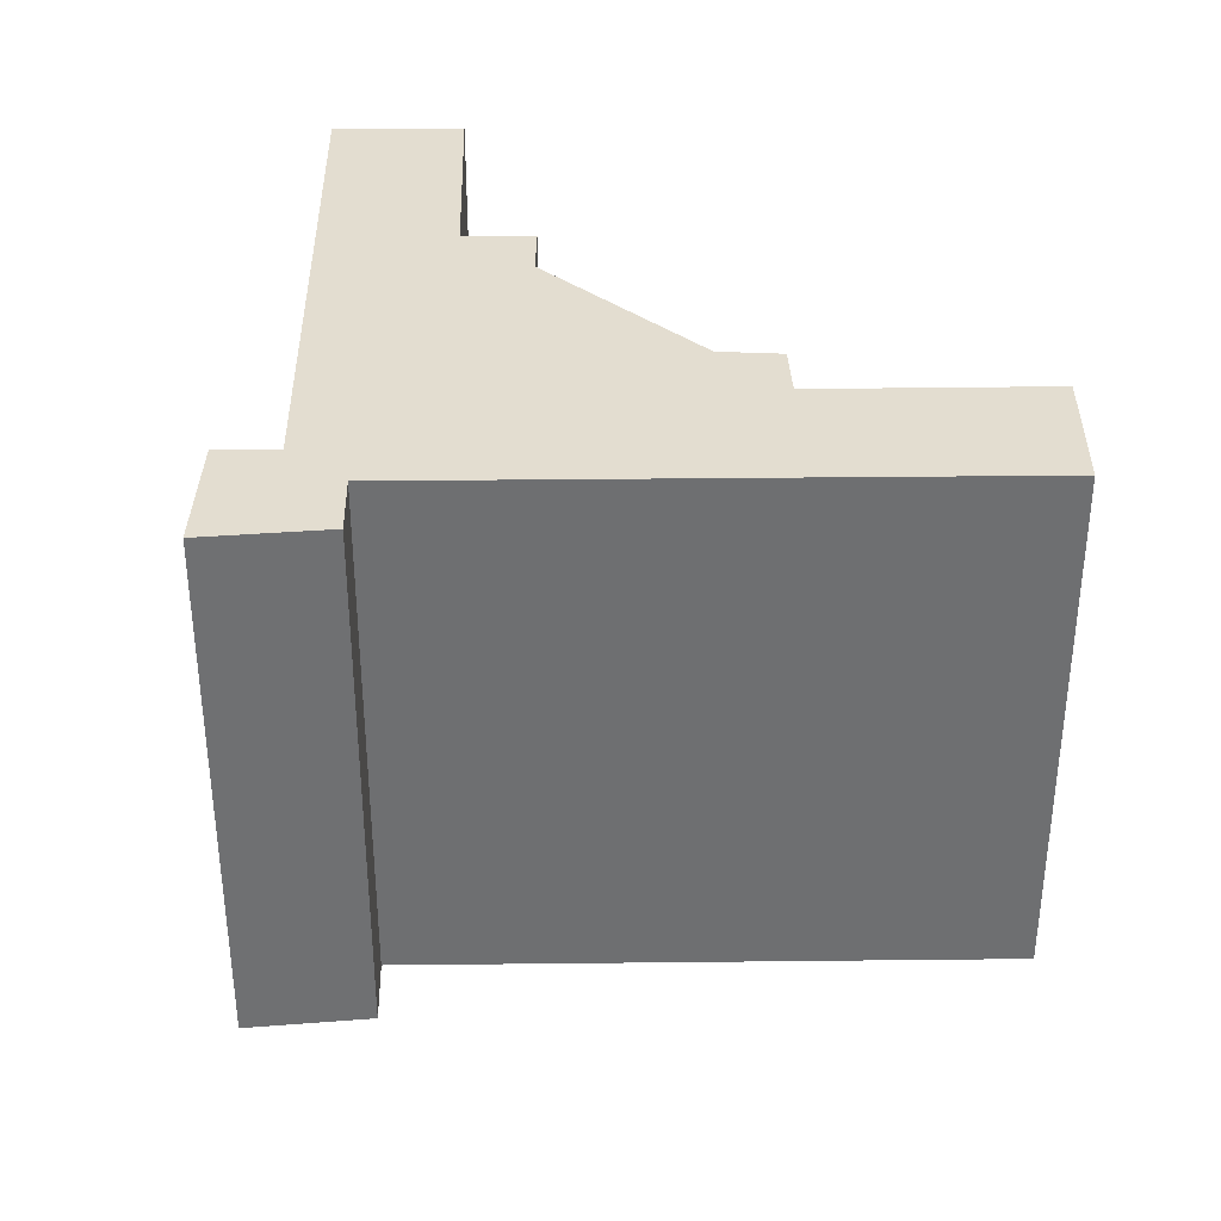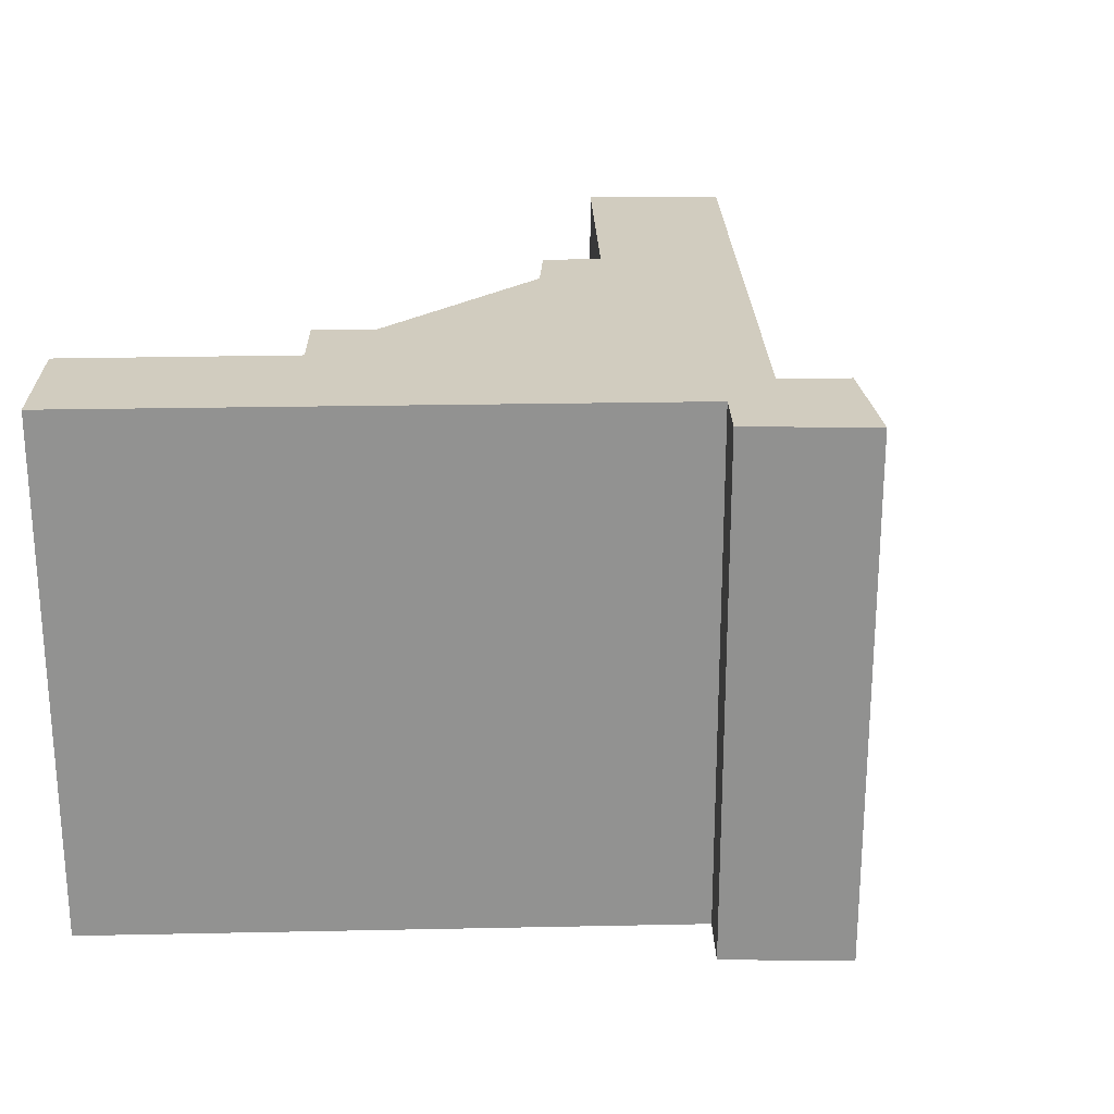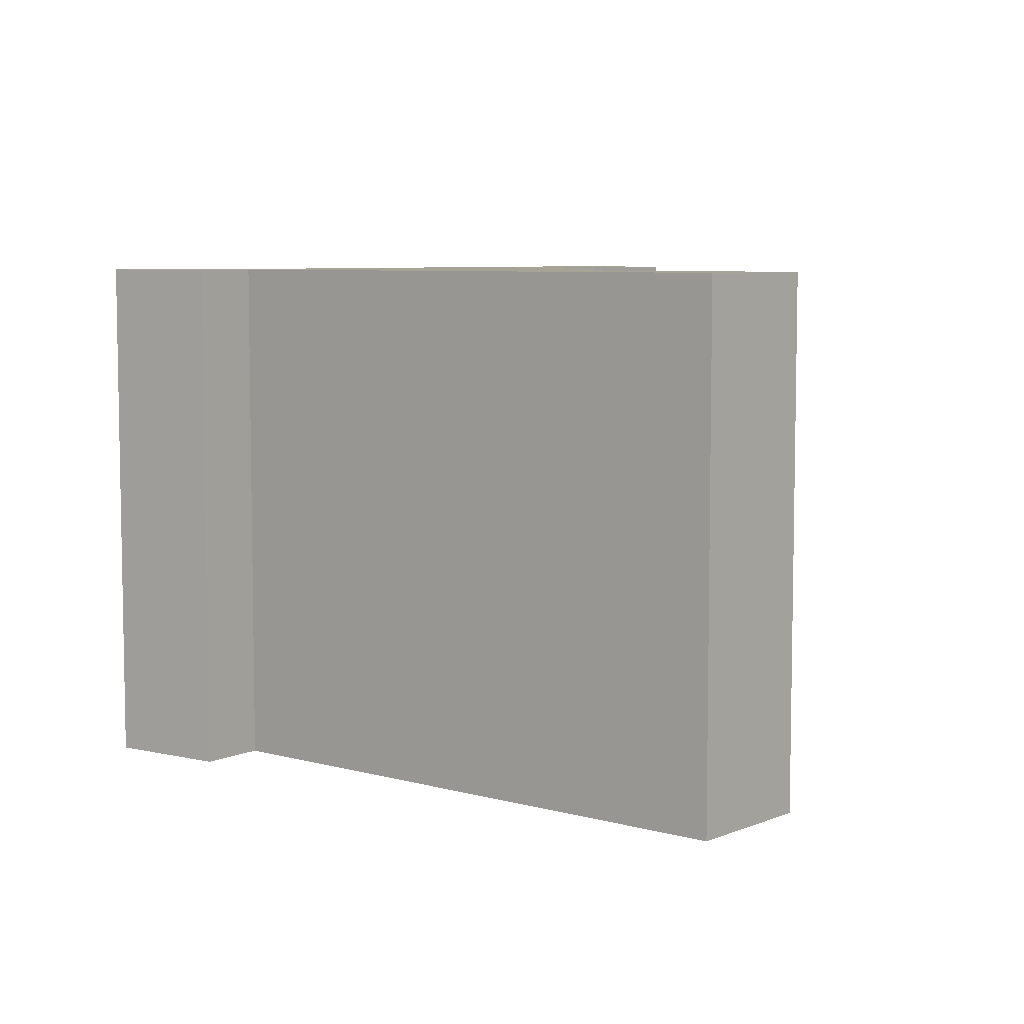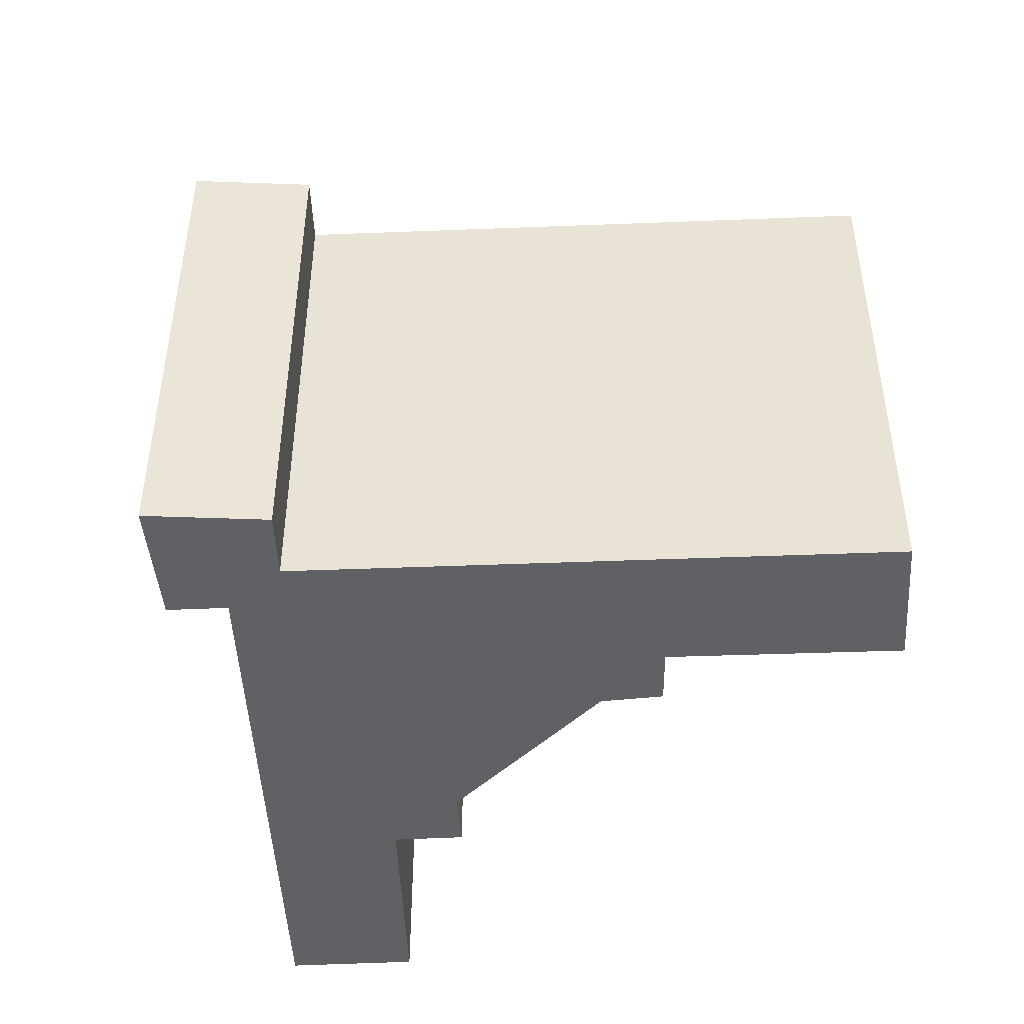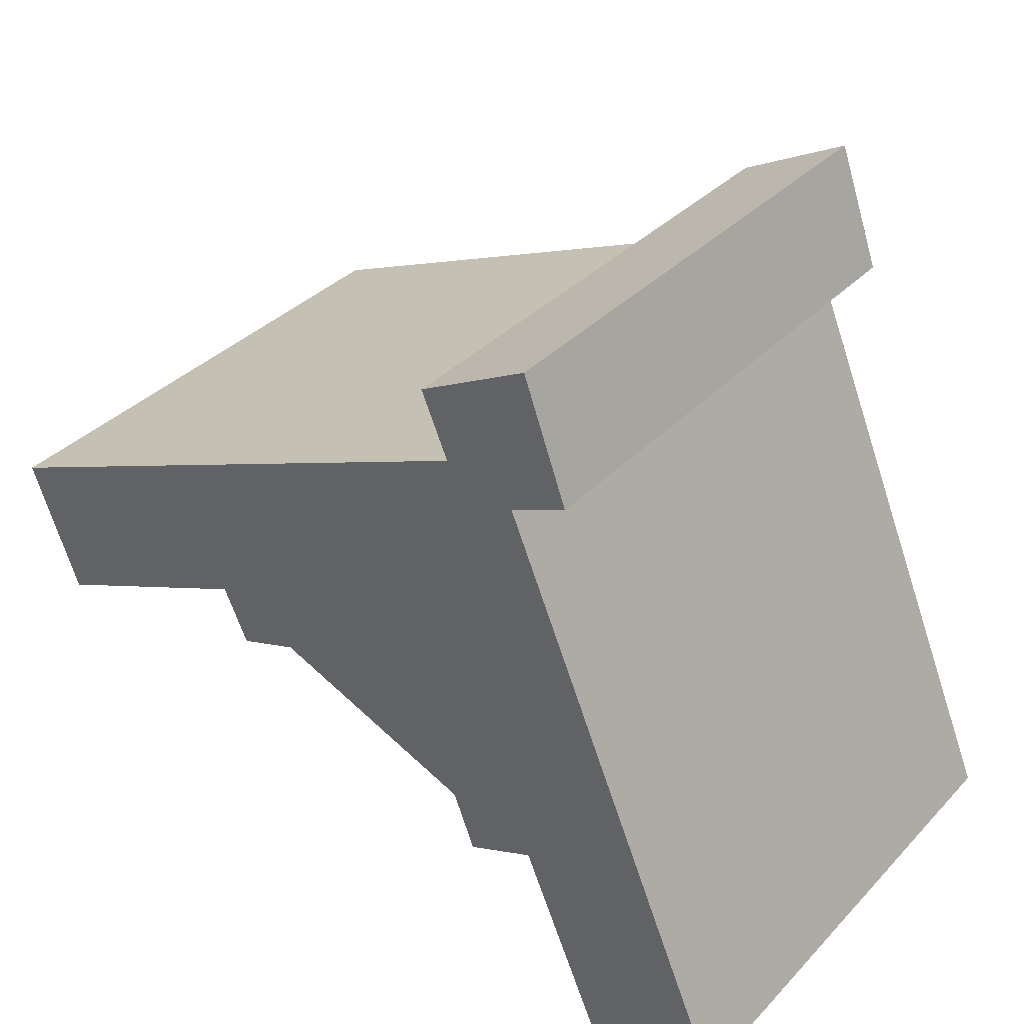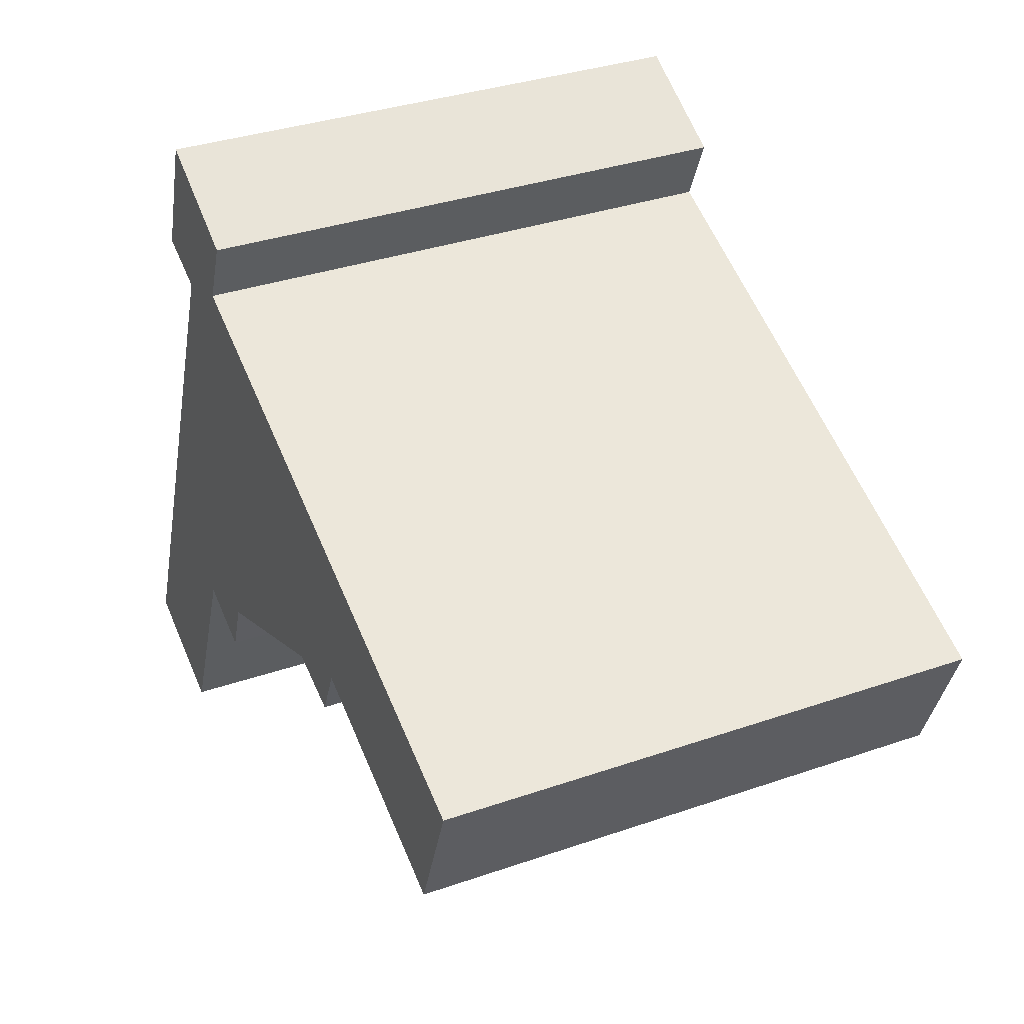
<metadata>
{"format":"obj","ext":"obj","renderer":"f3d","projection":"perspective","resolution":1024,"background":"white","views":[{"elev":35.6,"azim":21.6,"up":"+Y"},{"elev":23.9,"azim":-69.2,"up":"+Y"},{"elev":6.7,"azim":61.6,"up":"+Y"},{"elev":-45.8,"azim":25.0,"up":"+Y"},{"elev":34.9,"azim":-143.4,"up":"+Z"},{"elev":34.7,"azim":65.1,"up":"+Z"}]}
</metadata>
<code>
v  0 6.57 4.023e-16
v  2.252 6.57 1.066
v  1.537 6.57 -0.61
v  0.063 6.57 0.15
v  2.911 6.57 6.936
v  2.661 6.57 2.025
v  3.763 6.57 2.398
v  4.202 6.57 2.582
v  5.868 6.57 3.279
v  6.303 6.57 3.461
v  7.353 6.57 3.888
v  10.69 6.57 4.376
v  10.42 6.57 4.485
v  3.782 6.57 7.225
v  2.207 6.57 7.221
v  2.446 6.57 7.884
v  3.821 6.57 7.317
v  4.117 6.57 8.014
v  2.749 6.57 8.723
v  8.175 6.57 3.545
v  10.07 6.57 2.756
v  7.048 6.57 3.218
v  3.496 6.57 1.695
v  3.763 -1.468e-16 2.398
v  3.496 -1.038e-16 1.695
v  10.69 -2.68e-16 4.376
v  10.07 -1.688e-16 2.756
v  2.661 -1.24e-16 2.025
v  1.537 3.735e-17 -0.61
v  2.252 -6.527e-17 1.066
v  0 0 0
v  2.911 -4.247e-16 6.936
v  2.207 -4.422e-16 7.221
v  4.117 -4.907e-16 8.014
v  3.782 -4.424e-16 7.225
v  3.821 -4.48e-16 7.317
v  7.353 -2.381e-16 3.888
v  7.048 -1.97e-16 3.218
v  6.303 -2.119e-16 3.461
v  5.868 -2.008e-16 3.279
v  4.202 -1.581e-16 2.582
v  0.063 -9.185e-18 0.15
v  2.749 -5.341e-16 8.723
v  2.446 -4.828e-16 7.884
v  10.42 -2.746e-16 4.485
v  8.175 -2.171e-16 3.545
g defaultobject
f 1 2 3
f 2 1 4
f 2 4 5
f 2 5 6
f 6 5 7
f 7 5 8
f 8 5 9
f 9 5 10
f 10 5 11
f 11 5 12
f 12 5 13
f 13 5 14
f 14 5 15
f 14 15 16
f 14 16 17
f 17 16 18
f 18 16 19
f 20 12 21
f 12 20 11
f 11 22 10
f 7 23 6
f 24 23 7
f 23 24 25
f 26 21 12
f 21 26 27
f 25 6 23
f 6 25 28
f 28 2 6
f 2 28 3
f 3 28 29
f 29 28 30
f 29 1 3
f 1 29 31
f 32 15 5
f 15 32 33
f 34 17 18
f 17 34 14
f 14 34 35
f 35 34 36
f 37 22 11
f 22 37 38
f 38 10 22
f 10 38 39
f 39 9 10
f 9 39 8
f 8 39 7
f 7 39 40
f 7 40 41
f 7 41 24
f 31 4 1
f 4 31 5
f 5 31 32
f 32 31 42
f 33 16 15
f 16 33 19
f 19 33 43
f 43 33 44
f 43 18 19
f 18 43 34
f 35 13 14
f 13 35 45
f 13 45 12
f 12 45 26
f 27 20 21
f 20 27 11
f 11 27 37
f 37 27 46
f 43 44 32
f 33 32 44
f 26 45 27
f 35 27 45
f 46 27 35
f 37 46 35
f 38 37 35
f 39 38 35
f 40 39 35
f 41 40 35
f 43 41 35
f 32 41 43
f 28 41 32
f 42 28 32
f 24 41 28
f 25 24 28
f 30 28 42
f 29 30 42
f 31 29 42
f 34 43 36
f 35 36 43

</code>
